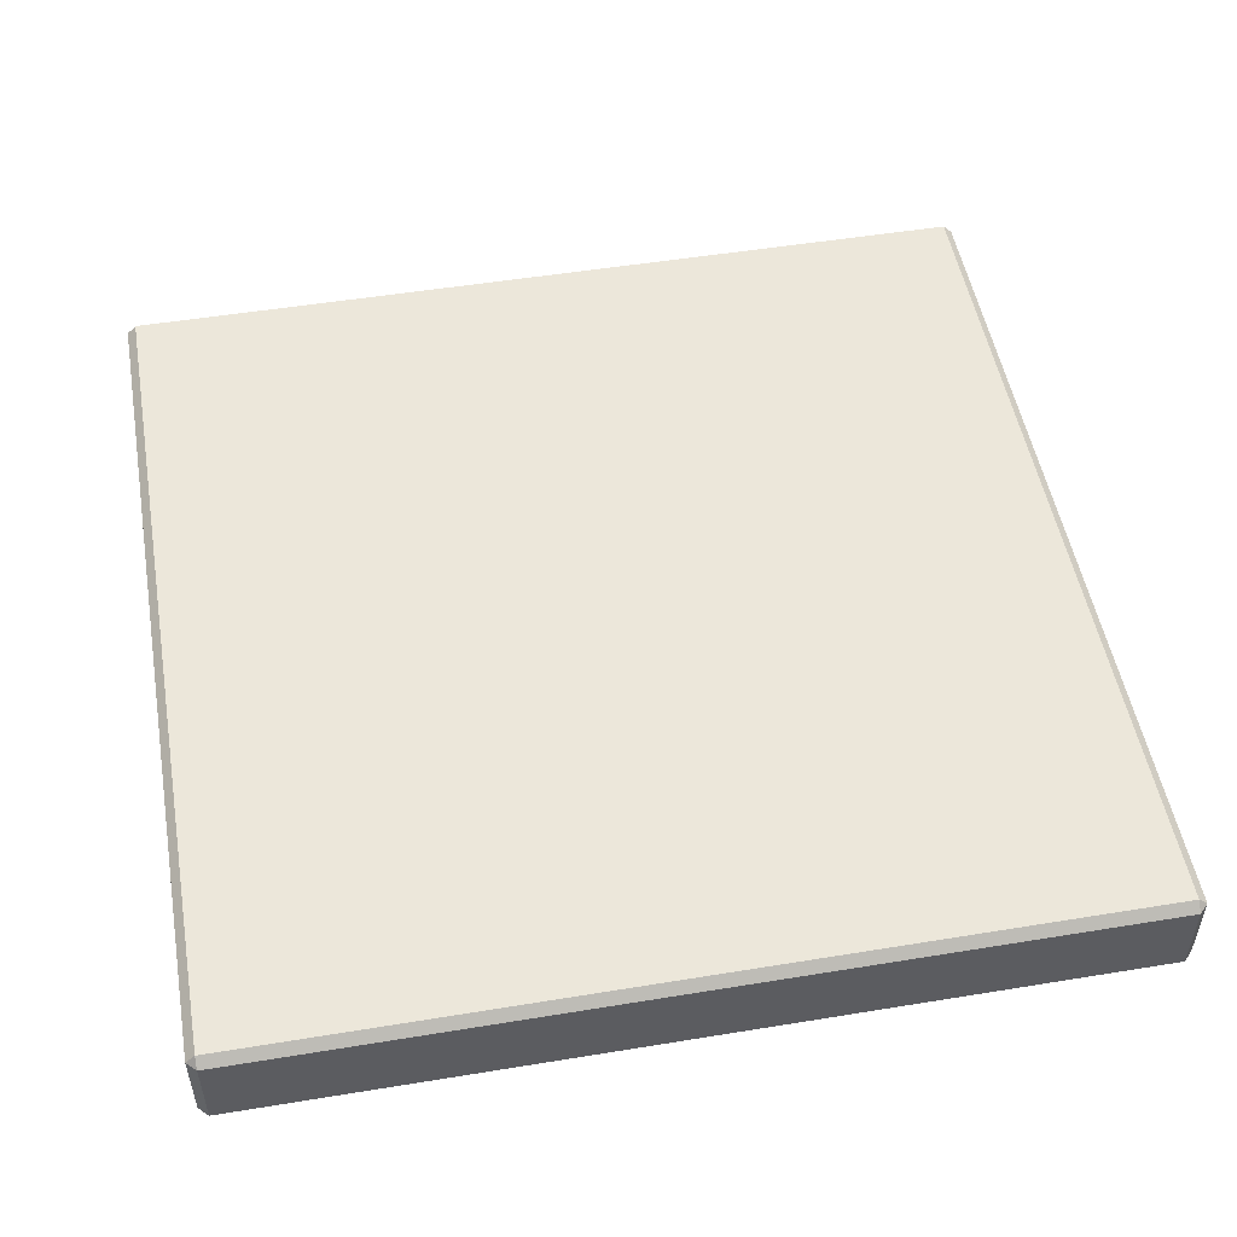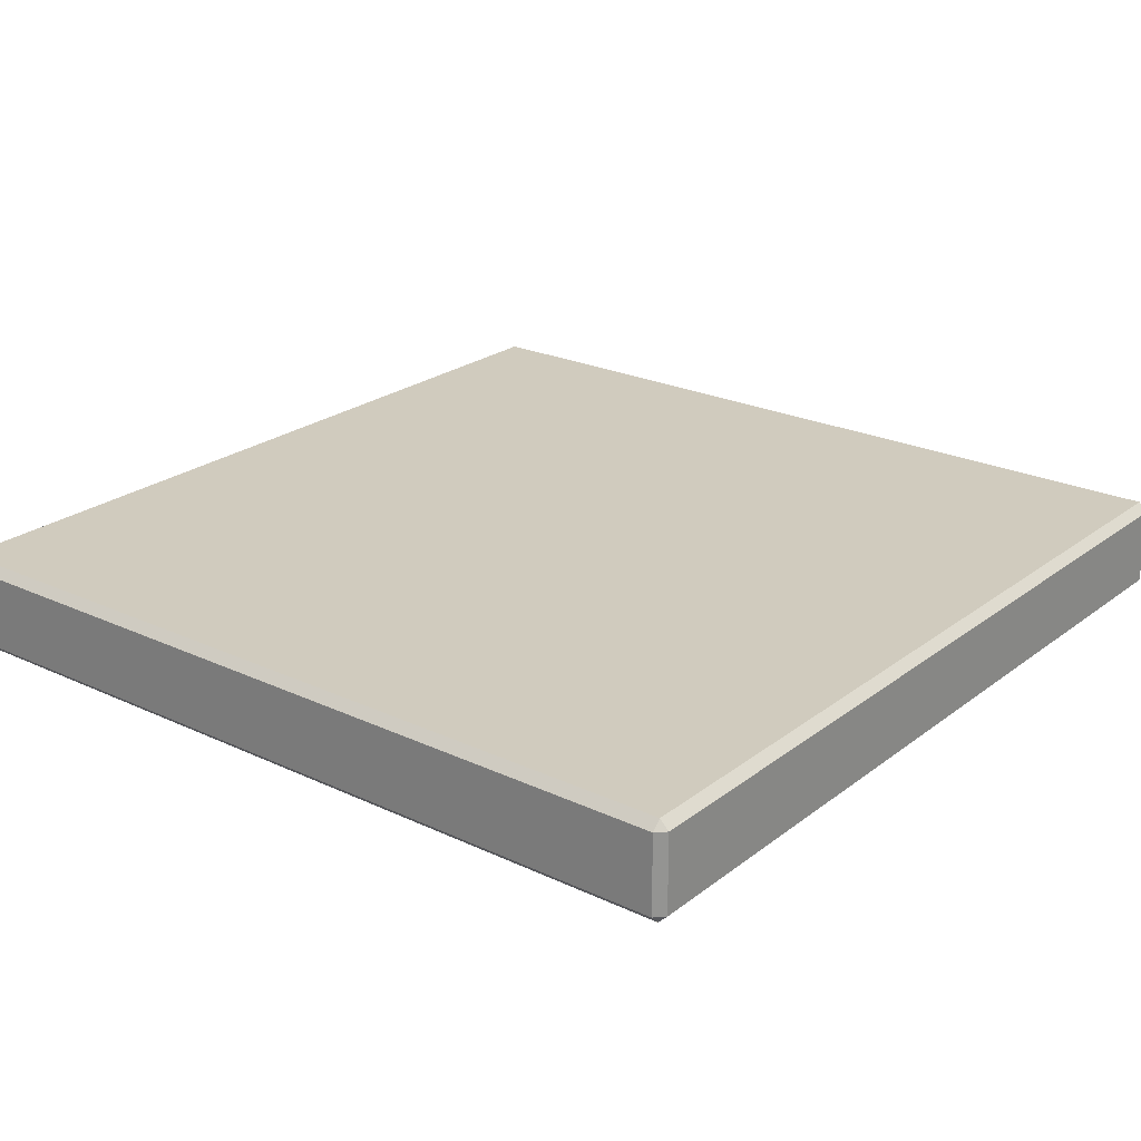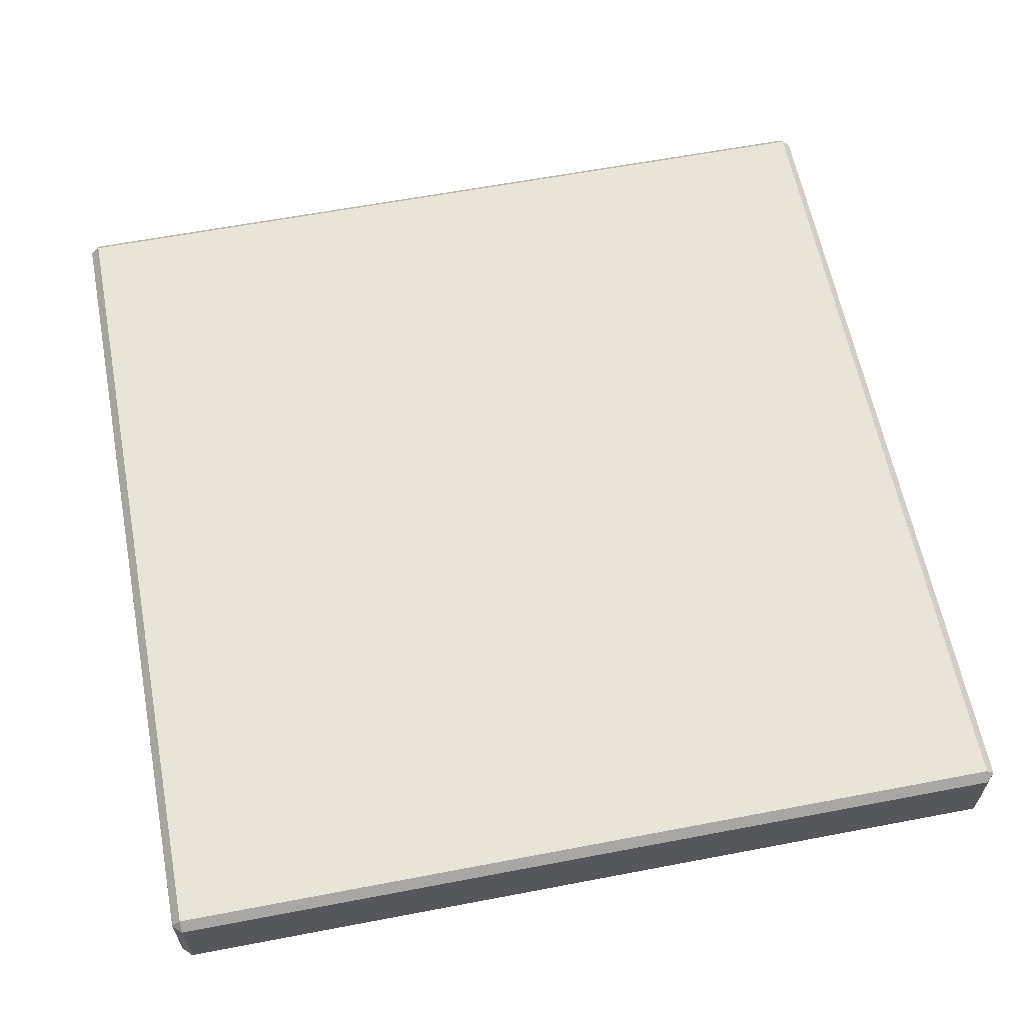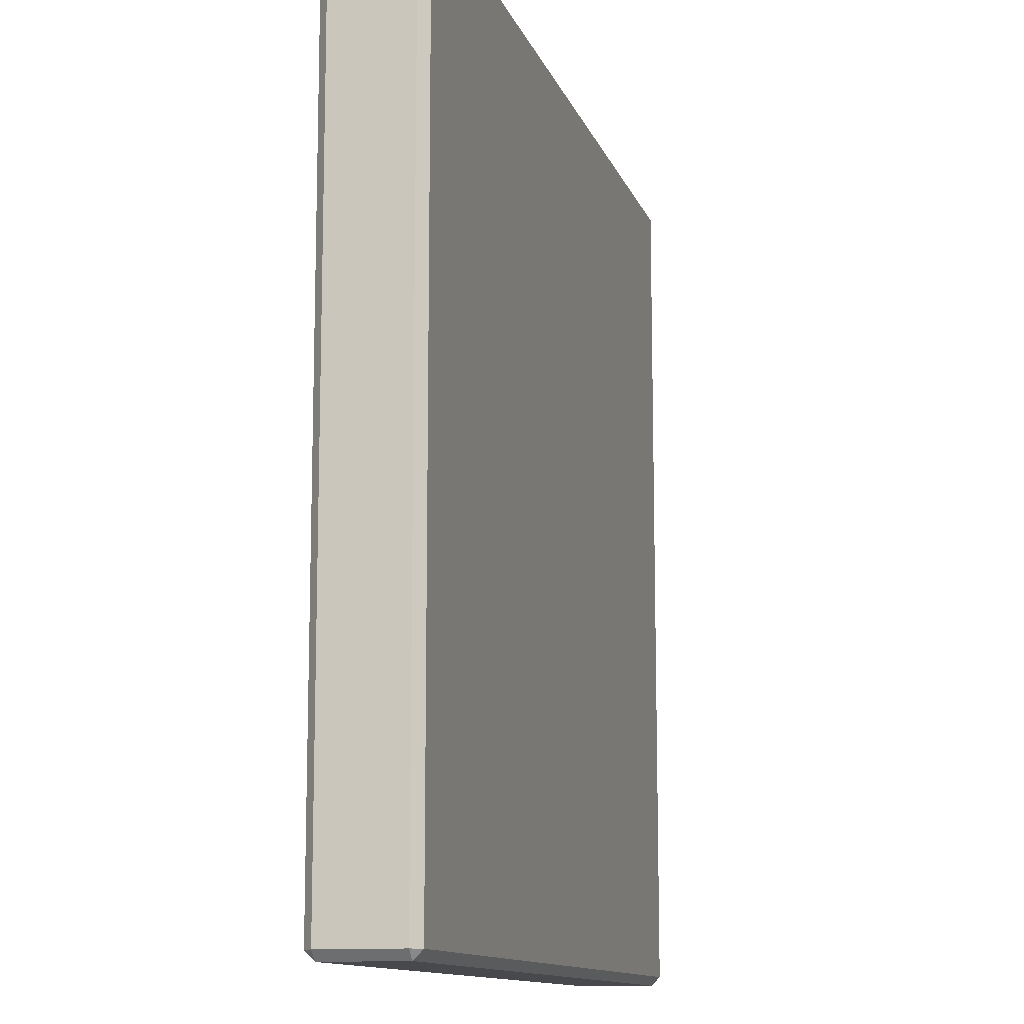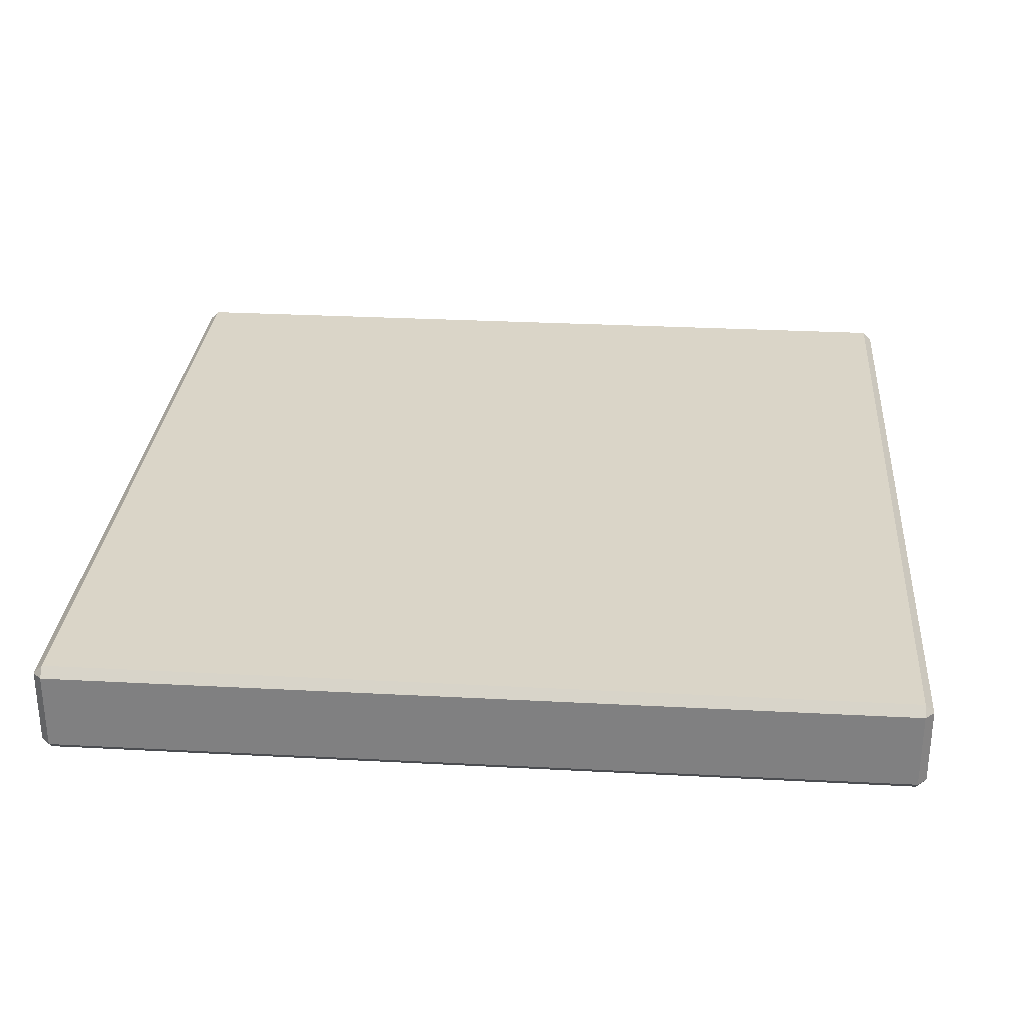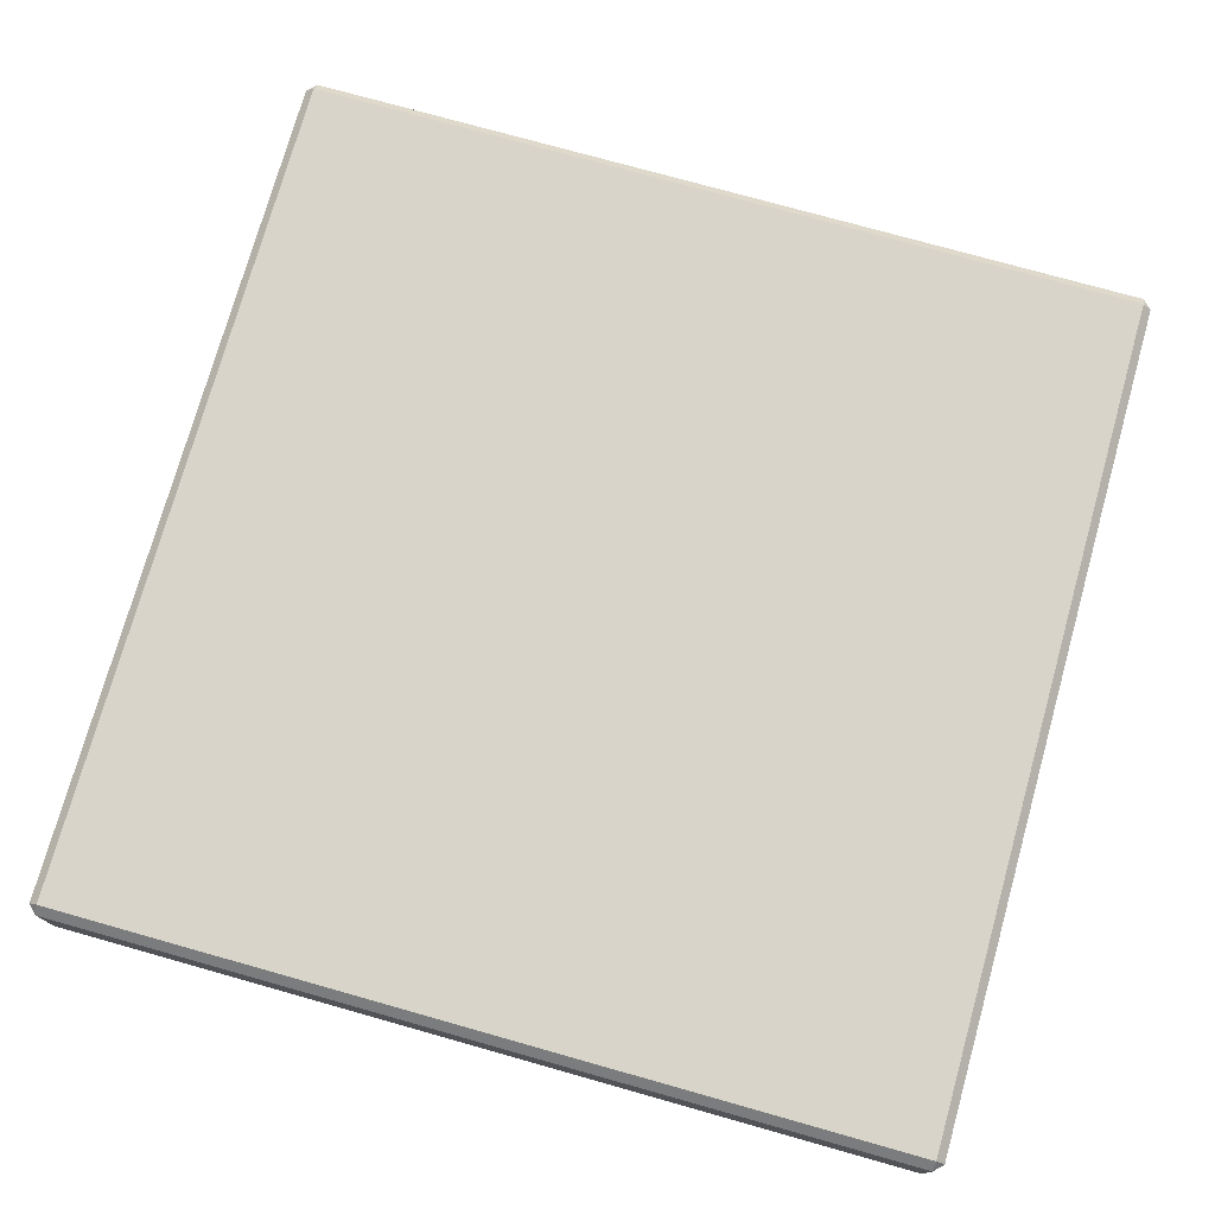
<metadata>
{"format":"obj","ext":"obj","renderer":"f3d","projection":"perspective","resolution":1024,"background":"white","views":[{"elev":51.3,"azim":-10.1,"up":"+Y"},{"elev":23.5,"azim":-141.7,"up":"+Y"},{"elev":61.3,"azim":-11.0,"up":"+Y"},{"elev":-12.0,"azim":-74.7,"up":"+Z"},{"elev":29.3,"azim":-85.5,"up":"+Y"},{"elev":75.5,"azim":-164.3,"up":"+Y"}]}
</metadata>
<code>
o Cube
v 8.888 0.8116 -9.077
v 8.888 1 -8.888
v 9.077 0.8116 -8.888
v 8.888 -1 -8.888
v 8.888 -0.8116 -9.077
v 9.077 -0.8116 -8.888
v 9.077 0.8116 8.888
v 8.888 1 8.888
v 8.888 0.8116 9.077
v 9.077 -0.8116 8.888
v 8.888 -0.8116 9.077
v 8.888 -1 8.888
v -8.888 0.8116 -9.077
v -9.077 0.8116 -8.888
v -8.888 1 -8.888
v -9.077 -0.8116 -8.888
v -8.888 -0.8116 -9.077
v -8.888 -1 -8.888
v -9.077 0.8116 8.888
v -8.888 0.8116 9.077
v -8.888 1 8.888
v -8.888 -1 8.888
v -8.888 -0.8116 9.077
v -9.077 -0.8116 8.888
f 18 4 12 22
f 24 19 14 16
f 11 9 20 23
f 2 15 21 8
f 6 3 7 10
f 1 2 3
f 4 5 6
f 7 8 9
f 10 11 12
f 13 14 15
f 16 17 18
f 19 20 21
f 22 23 24
f 18 22 24 16
f 4 18 17 5
f 3 6 5 1
f 23 20 19 24
f 9 11 10 7
f 13 17 16 14
f 8 21 20 9
f 2 8 7 3
f 22 12 11 23
f 21 15 14 19
f 15 2 1 13
f 12 4 6 10
f 17 13 1 5

</code>
